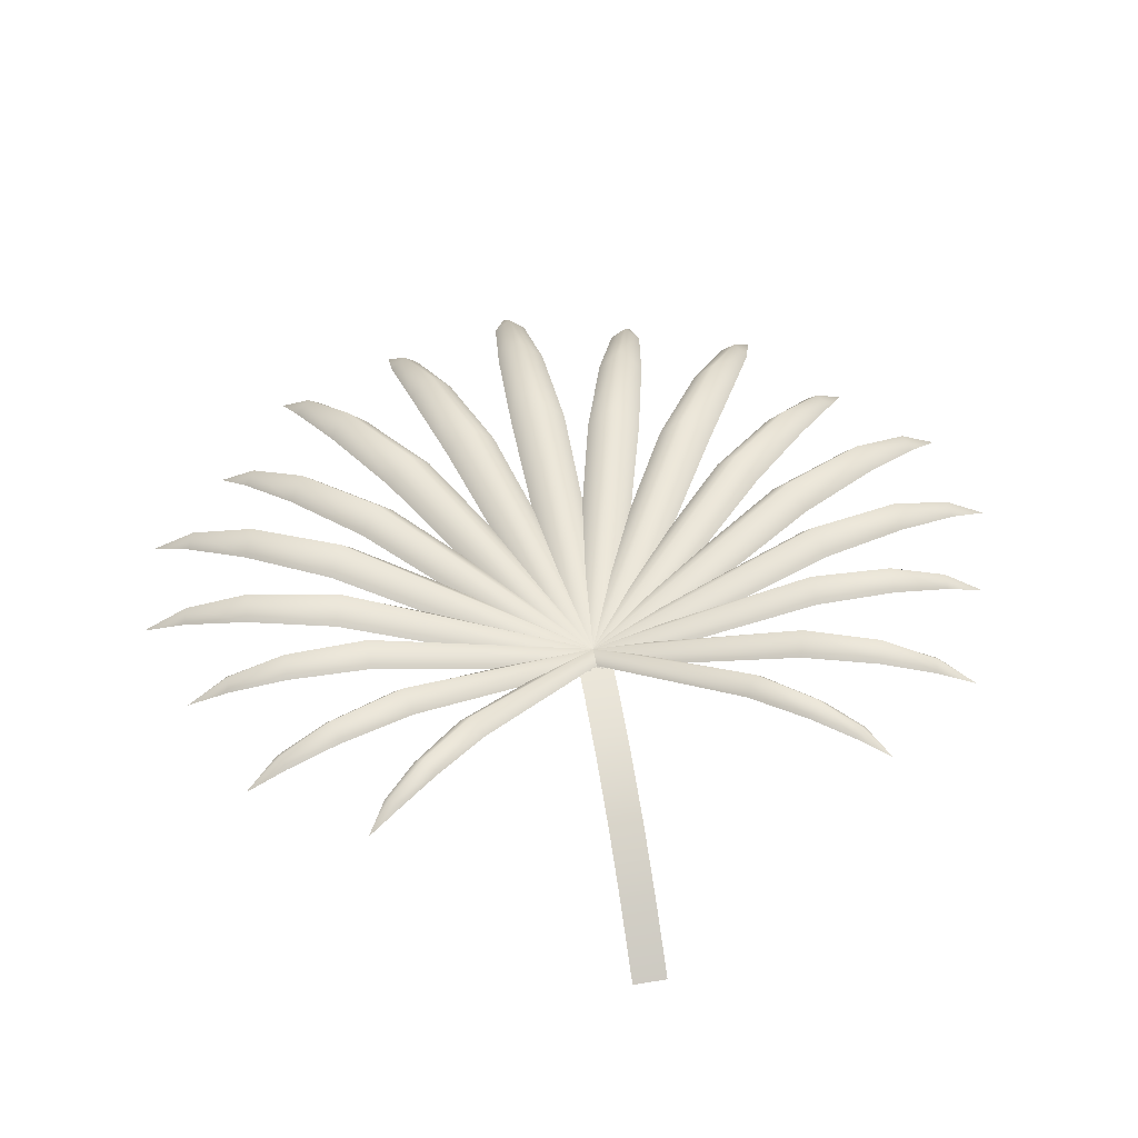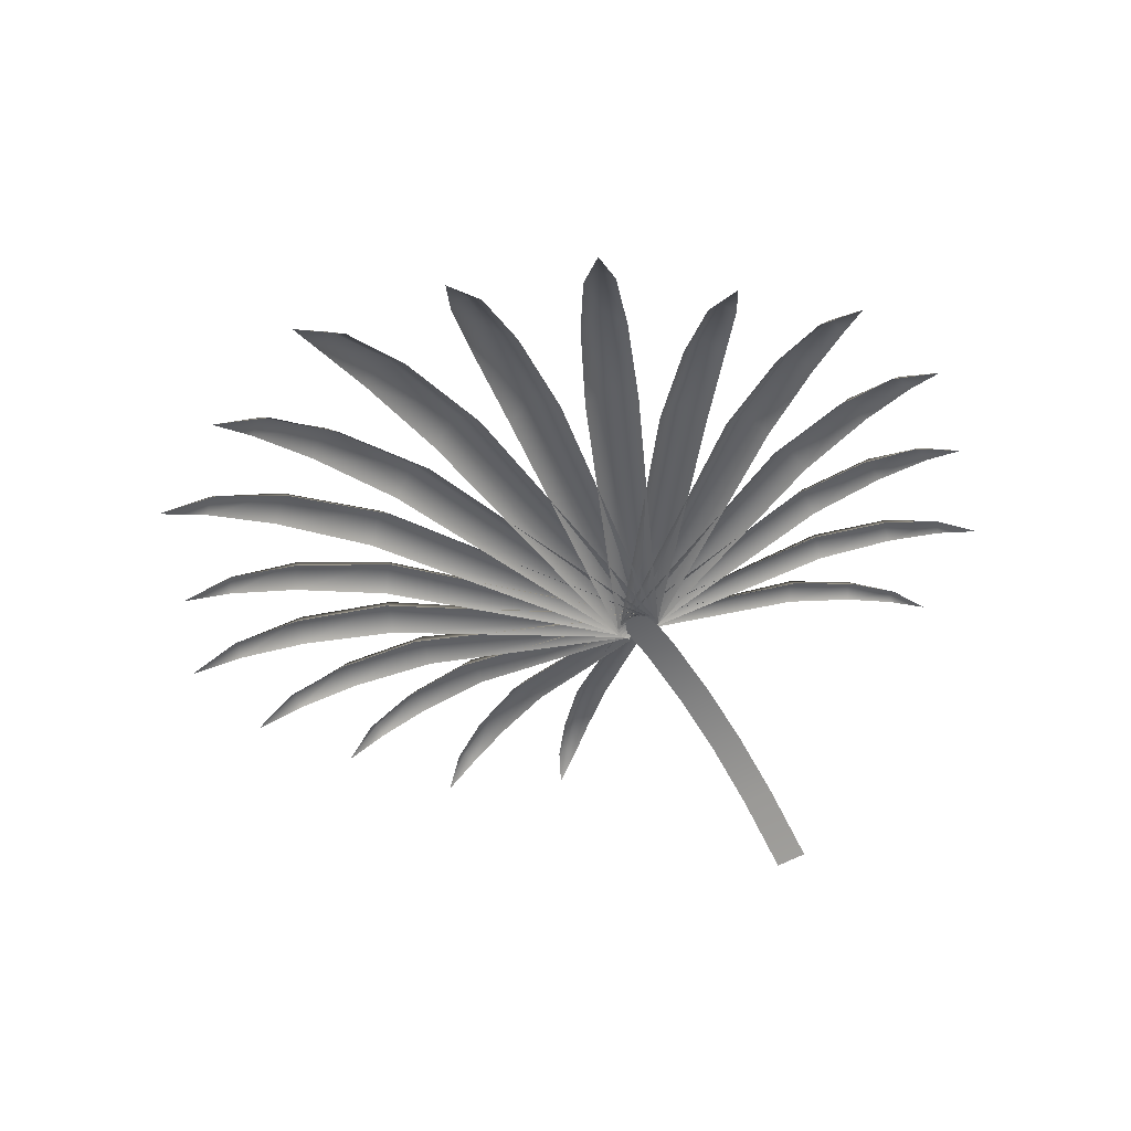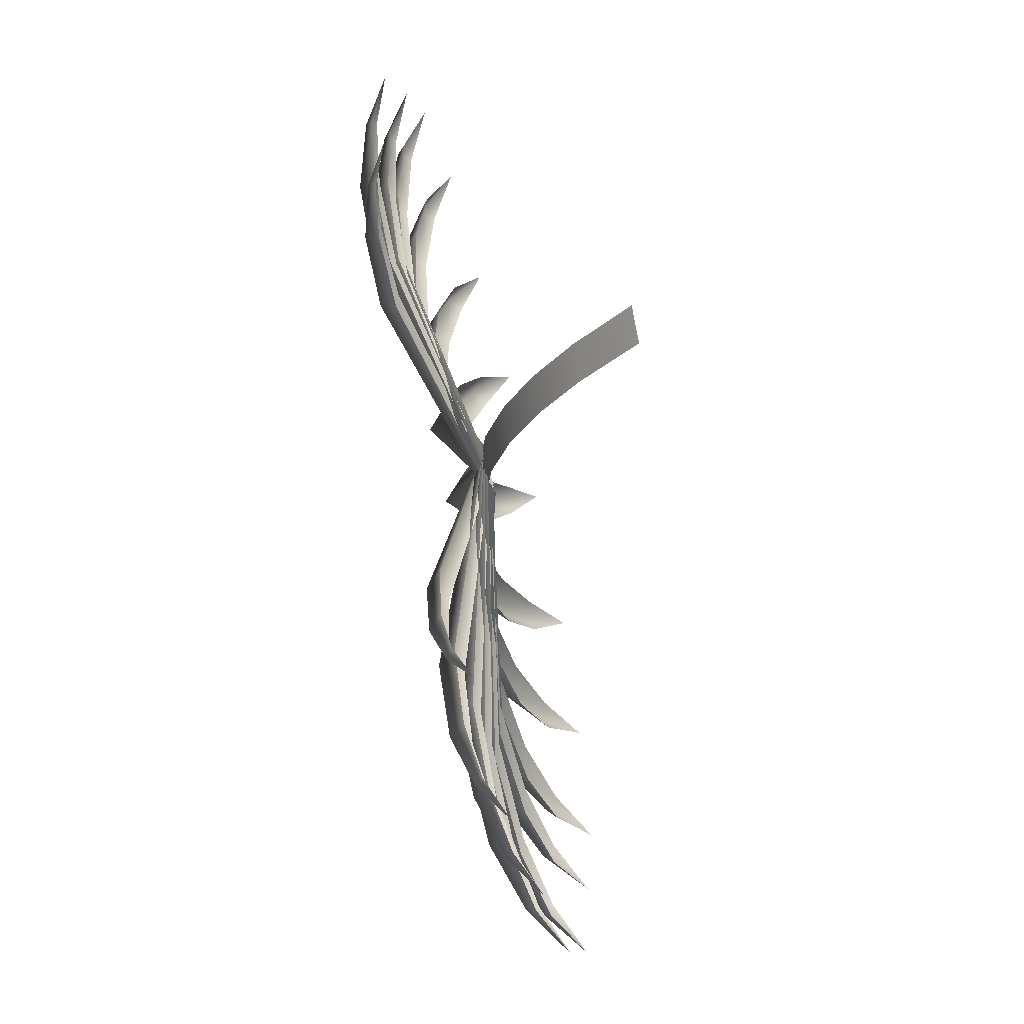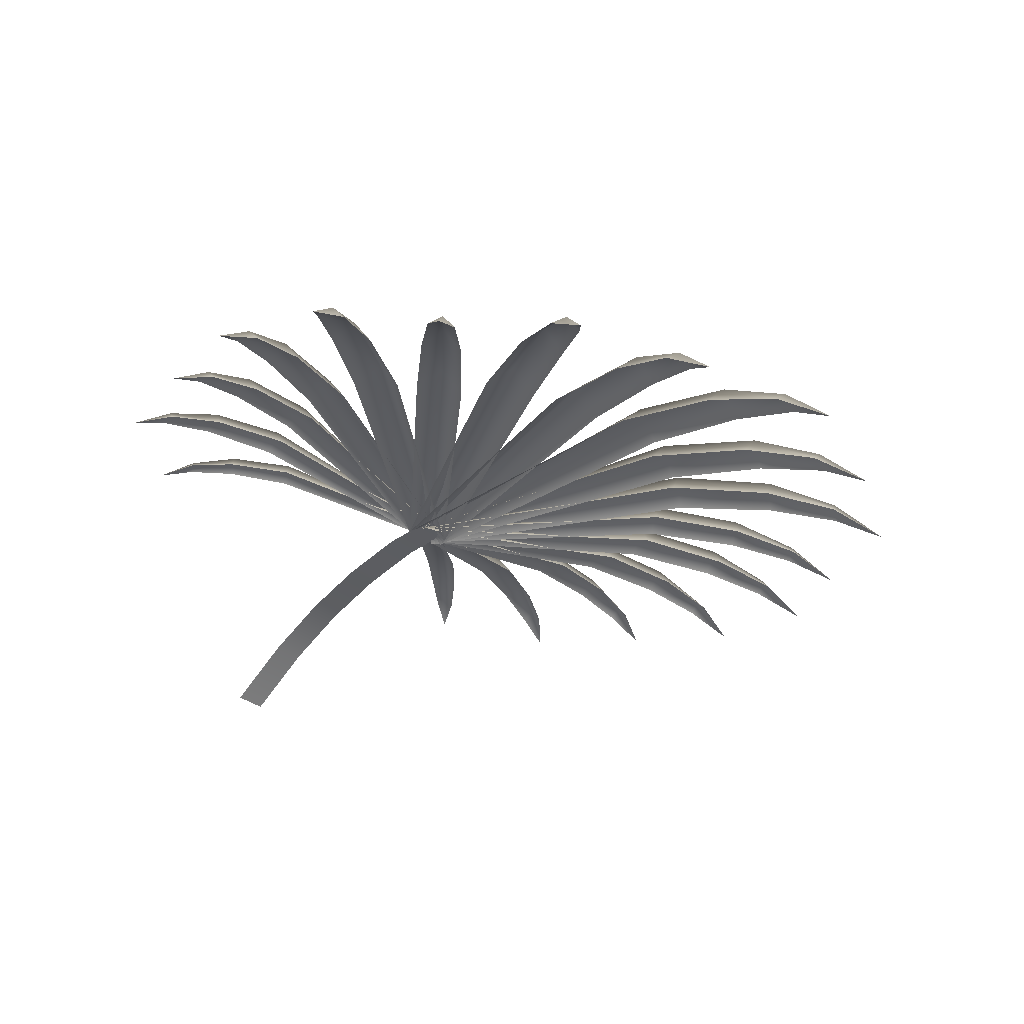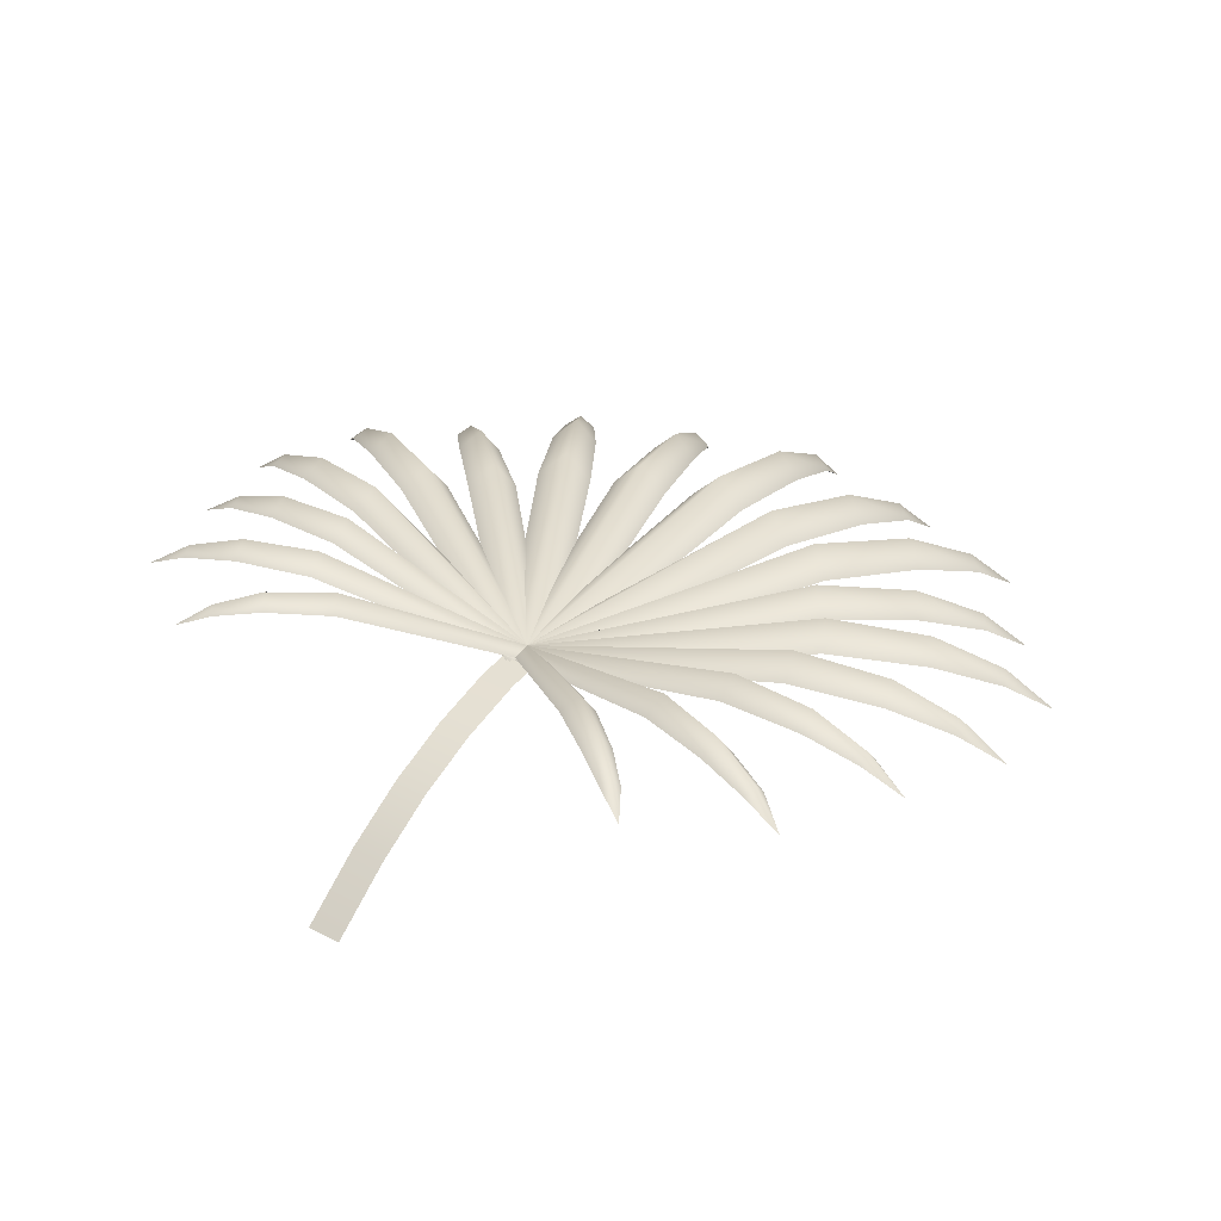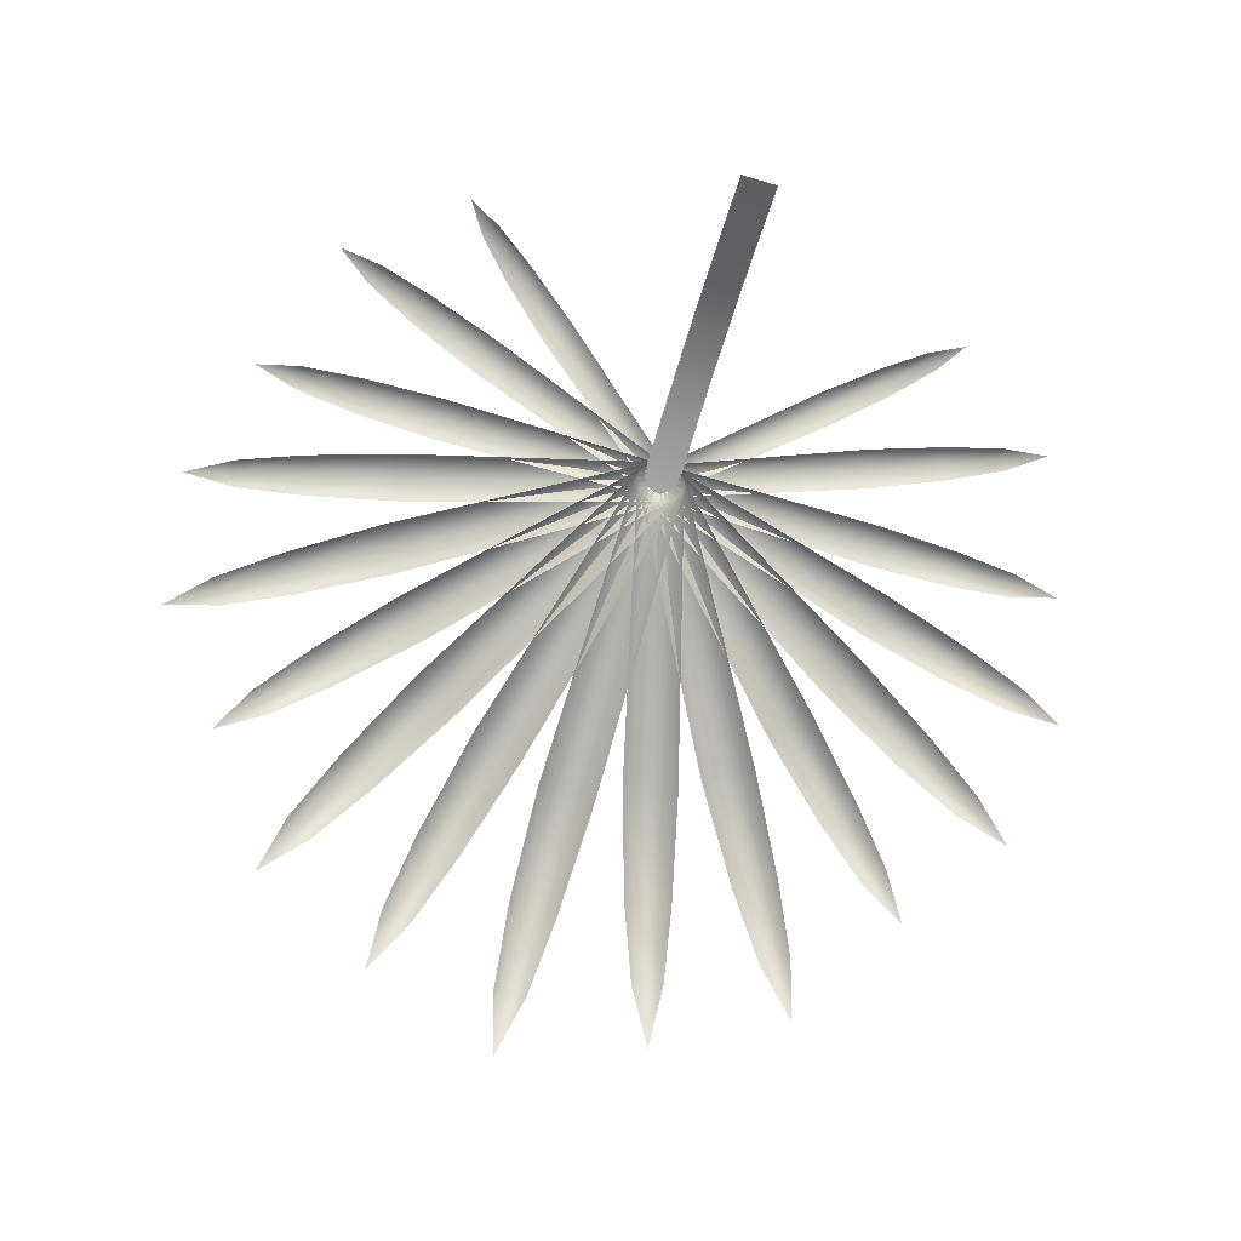
<metadata>
{"format":"obj","ext":"obj","renderer":"f3d","projection":"perspective","resolution":1024,"background":"white","views":[{"elev":50.7,"azim":-10.3,"up":"+Y"},{"elev":-47.2,"azim":-144.5,"up":"+Y"},{"elev":71.5,"azim":-99.5,"up":"+Z"},{"elev":-31.5,"azim":131.3,"up":"+Y"},{"elev":34.2,"azim":35.3,"up":"+Y"},{"elev":-78.6,"azim":-16.4,"up":"+Y"}]}
</metadata>
<code>
o Plane.016_Plane.129
v 0.0341 -0.02295 0.00318
v -0.03411 -0.02295 0.00318
v -0.0419 -0.008819 -0.4647
v 0.0419 -0.008819 -0.4647
v 0.02386 -0.08371 -0.7433
v -0.02386 -0.08371 -0.7433
v -0.03565 -0.04078 -0.6299
v 0.03565 -0.04078 -0.6299
v -0 -0.1386 -0.8211
v -0 2e-06 -1e-06
v -0 0.03206 -0.4704
v -0 -0.06447 -0.746
v -0 -0.00477 -0.6349
v -0.01192 -0.01019 0.01699
v 0.01266 -0.01528 -0.01187
v 0.2123 0.06538 0.1382
v 0.1821 0.07163 0.1737
v 0.3121 0.07426 0.2705
v 0.3293 0.0707 0.2504
v 0.2823 0.07483 0.2009
v 0.2566 0.08014 0.231
v 0.3577 0.05546 0.295
v 0 1e-06 -0
v 0.1966 0.09118 0.1514
v 0.3204 0.08315 0.2583
v 0.2689 0.09747 0.2119
v -0.01266 -0.01528 -0.01187
v 0.01193 -0.01019 0.01699
v -0.1821 0.07163 0.1737
v -0.2123 0.06538 0.1382
v -0.3293 0.0707 0.2504
v -0.3121 0.07426 0.2705
v -0.2566 0.08014 0.231
v -0.2823 0.07483 0.2009
v -0.3577 0.05546 0.295
v -0 1e-06 0
v -0.1966 0.09118 0.1514
v -0.3204 0.08315 0.2583
v -0.2689 0.09747 0.2119
v -0.008149 -0.01851 -0.01781
v 0.0071 -0.01124 0.02345
v -0.2727 0.06865 0.1183
v -0.2914 0.05971 0.06757
v -0.4639 0.05646 0.1446
v -0.4532 0.06155 0.1735
v -0.3774 0.07271 0.1518
v -0.3933 0.06511 0.1087
v -0.5115 0.03623 0.1826
v -0 1e-06 0
v -0.2811 0.09067 0.08791
v -0.4581 0.07147 0.1567
v -0.3845 0.09224 0.1259
v -0.0071 -0.01124 0.02345
v 0.008149 -0.01851 -0.01781
v 0.2914 0.05971 0.06757
v 0.2727 0.06865 0.1183
v 0.4532 0.06155 0.1735
v 0.4639 0.05646 0.1446
v 0.3933 0.06511 0.1087
v 0.3774 0.07271 0.1518
v 0.5115 0.03623 0.1826
v 0 1e-06 -0
v 0.2811 0.09067 0.0879
v 0.4581 0.07147 0.1567
v 0.3845 0.09224 0.1259
v -0.000595 -0.02001 -0.02059
v -0.000595 -0.01176 0.02619
v -0.3198 0.05446 0.02003
v -0.3198 0.04432 -0.03745
v -0.5199 0.0291 -0.02201
v -0.5199 0.03487 0.01073
v -0.4369 0.05178 0.01608
v -0.4369 0.04316 -0.03282
v -0.5799 0.00416 -0.000733
v -0 1e-06 0
v -0.3187 0.07767 -0.0137
v -0.5194 0.0453 -0.007987
v -0.436 0.07239 -0.01276
v 0.000595 -0.01176 0.02619
v 0.000595 -0.02001 -0.02059
v 0.3198 0.04432 -0.03745
v 0.3198 0.05446 0.02003
v 0.5199 0.03487 0.01073
v 0.5199 0.0291 -0.02201
v 0.4369 0.04316 -0.03282
v 0.4369 0.05178 0.01608
v 0.5799 0.00416 -0.000734
v 0 1e-06 -1e-06
v 0.3187 0.07767 -0.0137
v 0.5194 0.0453 -0.007987
v 0.436 0.07239 -0.01276
v 0.006311 -0.02253 -0.02259
v -0.007612 -0.0135 0.02859
v -0.3583 0.0452 -0.07073
v -0.3412 0.03411 -0.1336
v -0.5638 0.006602 -0.1744
v -0.5736 0.01292 -0.1386
v -0.4852 0.03623 -0.1088
v -0.4707 0.0268 -0.1623
v -0.6343 -0.0248 -0.1682
v -0 1e-06 0
v -0.3486 0.07173 -0.1075
v -0.5682 0.02486 -0.159
v -0.4769 0.05978 -0.1403
v 0.007612 -0.0135 0.02858
v -0.006311 -0.02253 -0.02259
v 0.3412 0.03411 -0.1336
v 0.3583 0.0452 -0.07073
v 0.5736 0.01291 -0.1386
v 0.5638 0.006602 -0.1744
v 0.4707 0.0268 -0.1623
v 0.4852 0.03623 -0.1088
v 0.6343 -0.0248 -0.1682
v 0 1e-06 -1e-06
v 0.3486 0.07173 -0.1075
v 0.5682 0.02486 -0.159
v 0.4769 0.05978 -0.1403
v 0.01509 -0.01506 0.02773
v -0.01384 -0.02376 -0.02162
v 0.3195 0.02099 -0.2327
v 0.3551 0.03168 -0.1721
v 0.5585 -0.01298 -0.3014
v 0.5383 -0.01907 -0.336
v 0.4458 0.007062 -0.298
v 0.476 0.01616 -0.2465
v 0.6117 -0.05626 -0.3487
v 0 1e-06 -1e-06
v 0.3362 0.0609 -0.2078
v 0.5479 0.000242 -0.3213
v 0.4599 0.04206 -0.277
v 0.01384 -0.02376 -0.02162
v -0.01509 -0.01506 0.02773
v -0.3551 0.03168 -0.1721
v -0.3195 0.02099 -0.2327
v -0.5383 -0.01907 -0.336
v -0.5585 -0.01298 -0.3014
v -0.476 0.01616 -0.2464
v -0.4458 0.007063 -0.298
v -0.6117 -0.05626 -0.3487
v -0 1e-06 -0
v -0.3362 0.0609 -0.2078
v -0.5479 0.000243 -0.3213
v -0.4599 0.04206 -0.277
v 0.01994 -0.02298 -0.01724
v -0.02097 -0.01588 0.02305
v -0.3005 0.01669 -0.2571
v -0.2503 0.007965 -0.3066
v -0.4335 -0.04129 -0.462
v -0.4621 -0.03632 -0.4338
v -0.3977 -0.003815 -0.3597
v -0.3549 -0.01124 -0.4018
v -0.4994 -0.08166 -0.4927
v -1e-06 1e-06 -0
v -0.2745 0.04694 -0.287
v -0.4474 -0.02251 -0.4503
v -0.3755 0.02296 -0.3853
v 0.02097 -0.01588 0.02305
v -0.01994 -0.02298 -0.01724
v 0.2503 0.007965 -0.3066
v 0.3005 0.01669 -0.2571
v 0.4621 -0.03632 -0.4338
v 0.4335 -0.04129 -0.462
v 0.3549 -0.01124 -0.4018
v 0.3977 -0.003815 -0.3597
v 0.4994 -0.08166 -0.4927
v -0 1e-06 -1e-06
v 0.2745 0.04694 -0.287
v 0.4474 -0.02251 -0.4503
v 0.3755 0.02296 -0.3853
v 0.02796 -0.01864 0.01874
v -0.02716 -0.02416 -0.0126
v 0.1804 -0.001656 -0.3963
v 0.2481 0.005134 -0.3578
v 0.3676 -0.05997 -0.5907
v 0.329 -0.06384 -0.6127
v 0.2639 -0.02733 -0.5269
v 0.3215 -0.02155 -0.4941
v 0.3885 -0.1113 -0.6636
v -0 1e-06 -1e-06
v 0.2135 0.03985 -0.3826
v 0.348 -0.04397 -0.6043
v 0.2921 0.009139 -0.5153
v 0.02716 -0.02416 -0.0126
v -0.02796 -0.01864 0.01874
v -0.2481 0.005134 -0.3578
v -0.1804 -0.001656 -0.3963
v -0.329 -0.06384 -0.6127
v -0.3676 -0.05997 -0.5907
v -0.3215 -0.02155 -0.4941
v -0.2639 -0.02733 -0.5269
v -0.3885 -0.1113 -0.6636
v -1e-06 2e-06 -0
v -0.2135 0.03985 -0.3826
v -0.348 -0.04397 -0.6043
v -0.2921 0.009139 -0.5153
v 0.03105 -0.02323 -0.005204
v -0.03147 -0.02032 0.01129
v -0.1512 -0.004003 -0.4162
v -0.07437 -0.007578 -0.4365
v -0.1615 -0.07626 -0.6874
v -0.2052 -0.07423 -0.6758
v -0.1868 -0.03366 -0.5691
v -0.1214 -0.0367 -0.5864
v -0.2045 -0.1269 -0.7526
v -0 2e-06 -1e-06
v -0.1124 0.03299 -0.4318
v -0.1832 -0.05699 -0.6842
v -0.1538 -0.001012 -0.5825
v 0.03147 -0.02032 0.01129
v -0.03105 -0.02323 -0.005204
v 0.07437 -0.007578 -0.4365
v 0.1512 -0.004003 -0.4162
v 0.2052 -0.07423 -0.6758
v 0.1615 -0.07626 -0.6874
v 0.1214 -0.0367 -0.5864
v 0.1868 -0.03366 -0.5691
v 0.2045 -0.1269 -0.7526
v -0 2e-06 -1e-06
v 0.1124 0.03299 -0.4318
v 0.1832 -0.05699 -0.6842
v 0.1538 -0.001012 -0.5825
v -0.02474 -0.01229 -0.01781
v -0.02474 -0.0187 0.06381
v 0.02474 -0.01229 -0.01781
v 0.02474 -0.0187 0.06381
v -0.02474 -0.07964 0.2519
v 0.02474 -0.07964 0.2519
v -0.02474 -0.1991 0.4351
v 0.02474 -0.1991 0.4351
v -0.02474 -0.1304 0.3415
v 0.02474 -0.1304 0.3415
v -0.02474 -0.04326 0.1607
v 0.02474 -0.04326 0.1607
f 12 5 9
f 6 12 9
f 2 10 11 3
f 10 1 4 11
f 7 13 12 6
f 13 8 5 12
f 11 4 8 13
f 3 11 13 7
f 25 18 22
f 19 25 22
f 15 23 24 16
f 23 14 17 24
f 20 26 25 19
f 26 21 18 25
f 24 17 21 26
f 16 24 26 20
f 38 31 35
f 32 38 35
f 28 36 37 29
f 36 27 30 37
f 33 39 38 32
f 39 34 31 38
f 37 30 34 39
f 29 37 39 33
f 51 44 48
f 45 51 48
f 41 49 50 42
f 49 40 43 50
f 46 52 51 45
f 52 47 44 51
f 50 43 47 52
f 42 50 52 46
f 64 57 61
f 58 64 61
f 54 62 63 55
f 62 53 56 63
f 59 65 64 58
f 65 60 57 64
f 63 56 60 65
f 55 63 65 59
f 77 70 74
f 71 77 74
f 67 75 76 68
f 75 66 69 76
f 72 78 77 71
f 78 73 70 77
f 76 69 73 78
f 68 76 78 72
f 90 83 87
f 84 90 87
f 80 88 89 81
f 88 79 82 89
f 85 91 90 84
f 91 86 83 90
f 89 82 86 91
f 81 89 91 85
f 103 96 100
f 97 103 100
f 93 101 102 94
f 101 92 95 102
f 98 104 103 97
f 104 99 96 103
f 102 95 99 104
f 94 102 104 98
f 116 109 113
f 110 116 113
f 106 114 115 107
f 114 105 108 115
f 111 117 116 110
f 117 112 109 116
f 115 108 112 117
f 107 115 117 111
f 129 122 126
f 123 129 126
f 119 127 128 120
f 127 118 121 128
f 124 130 129 123
f 130 125 122 129
f 128 121 125 130
f 120 128 130 124
f 142 135 139
f 136 142 139
f 132 140 141 133
f 140 131 134 141
f 137 143 142 136
f 143 138 135 142
f 141 134 138 143
f 133 141 143 137
f 155 148 152
f 149 155 152
f 145 153 154 146
f 153 144 147 154
f 150 156 155 149
f 156 151 148 155
f 154 147 151 156
f 146 154 156 150
f 168 161 165
f 162 168 165
f 158 166 167 159
f 166 157 160 167
f 163 169 168 162
f 169 164 161 168
f 167 160 164 169
f 159 167 169 163
f 181 174 178
f 175 181 178
f 171 179 180 172
f 179 170 173 180
f 176 182 181 175
f 182 177 174 181
f 180 173 177 182
f 172 180 182 176
f 194 187 191
f 188 194 191
f 184 192 193 185
f 192 183 186 193
f 189 195 194 188
f 195 190 187 194
f 193 186 190 195
f 185 193 195 189
f 207 200 204
f 201 207 204
f 197 205 206 198
f 205 196 199 206
f 202 208 207 201
f 208 203 200 207
f 206 199 203 208
f 198 206 208 202
f 220 213 217
f 214 220 217
f 210 218 219 211
f 218 209 212 219
f 215 221 220 214
f 221 216 213 220
f 219 212 216 221
f 211 219 221 215
f 225 224 222 223
f 232 226 227 233
f 230 228 229 231
f 226 230 231 227
f 223 232 233 225

</code>
